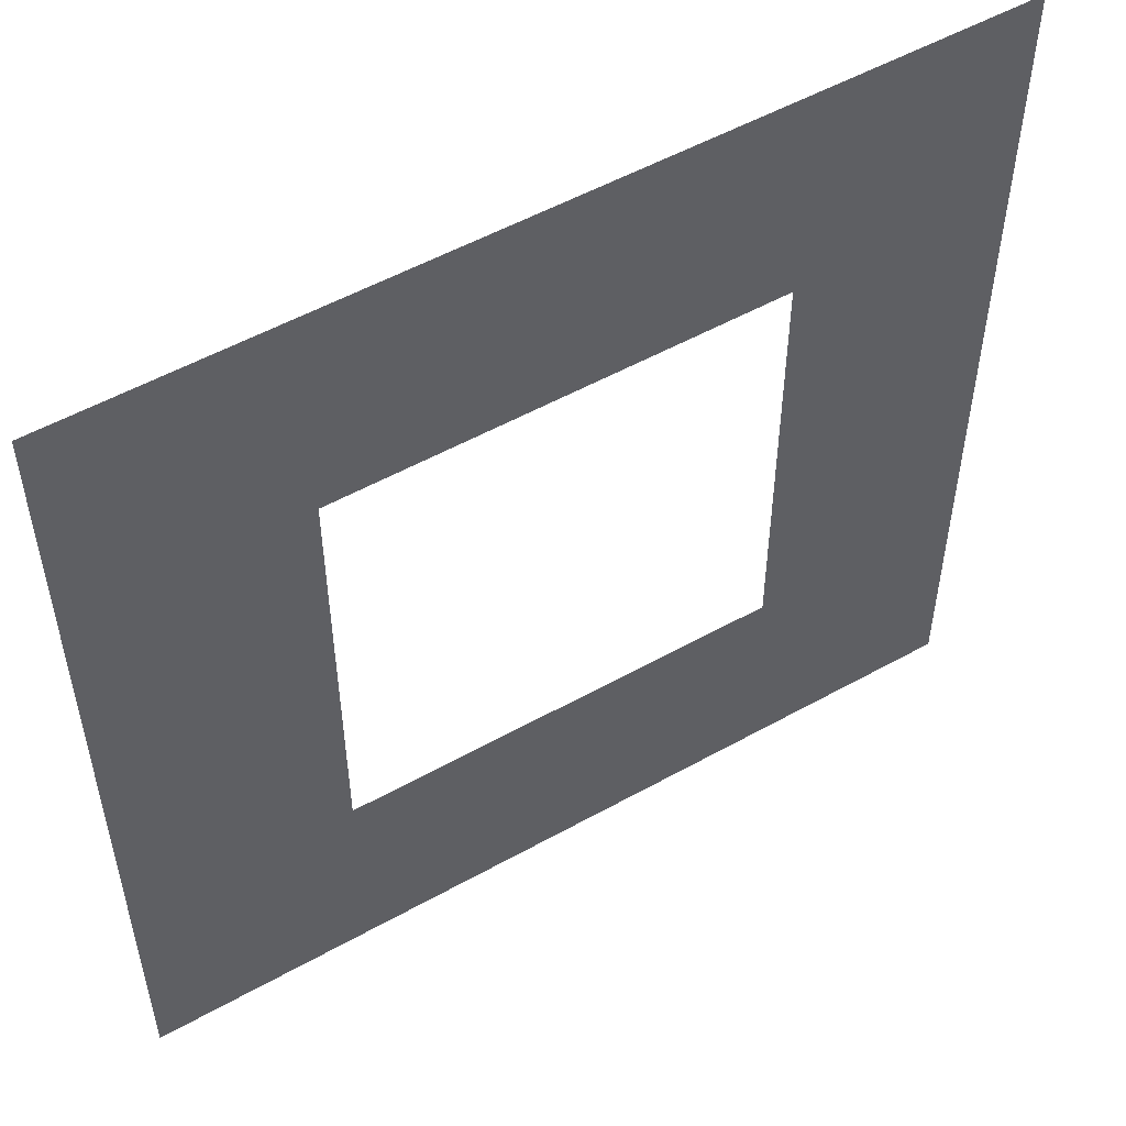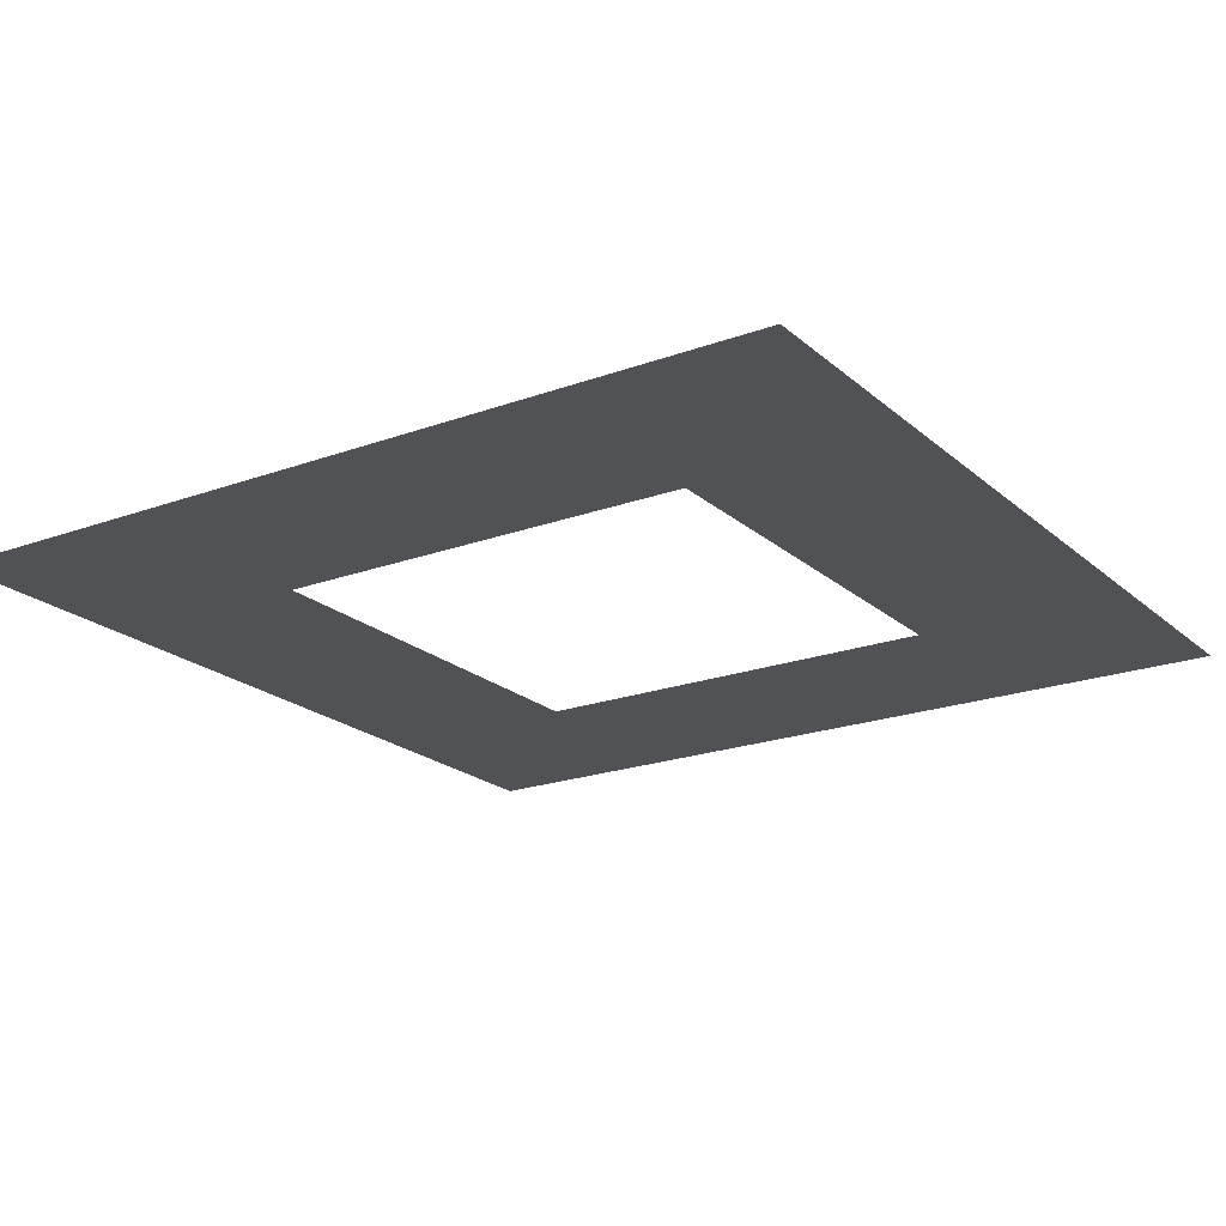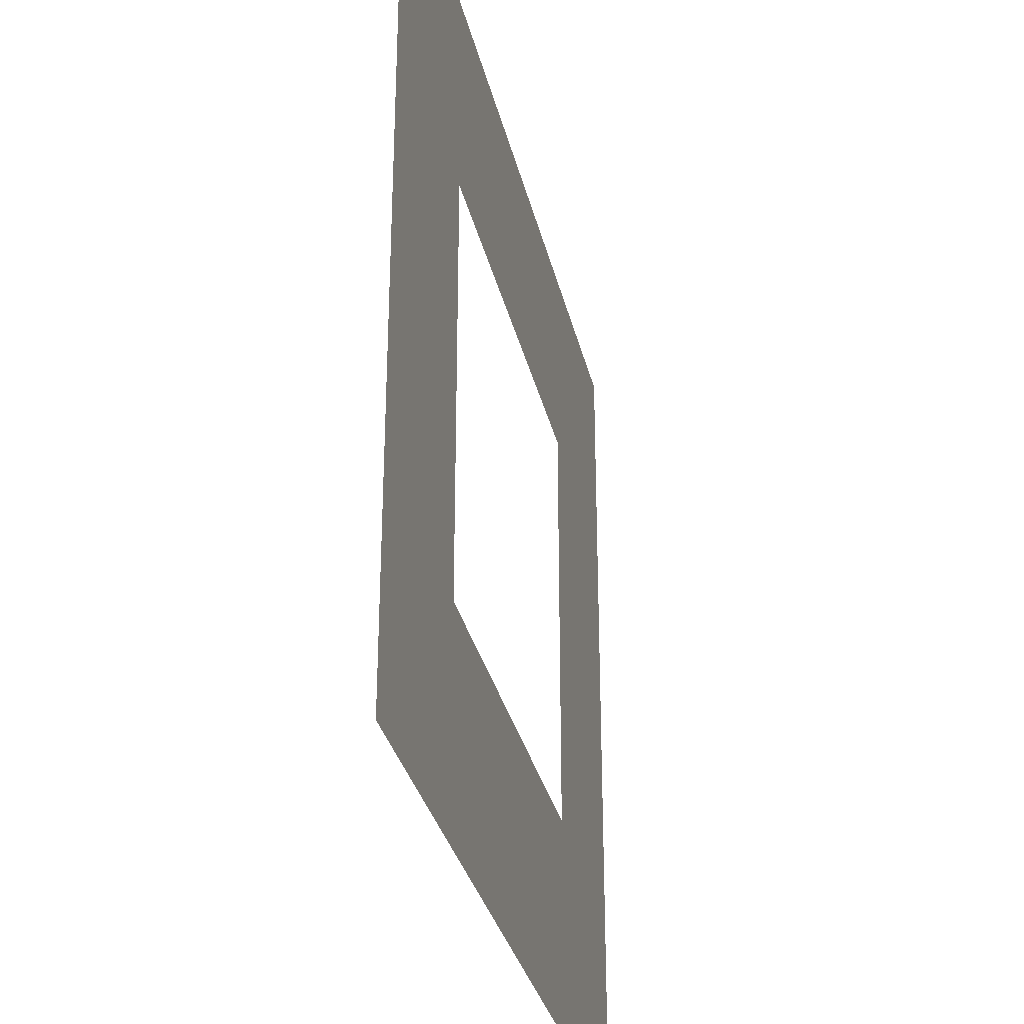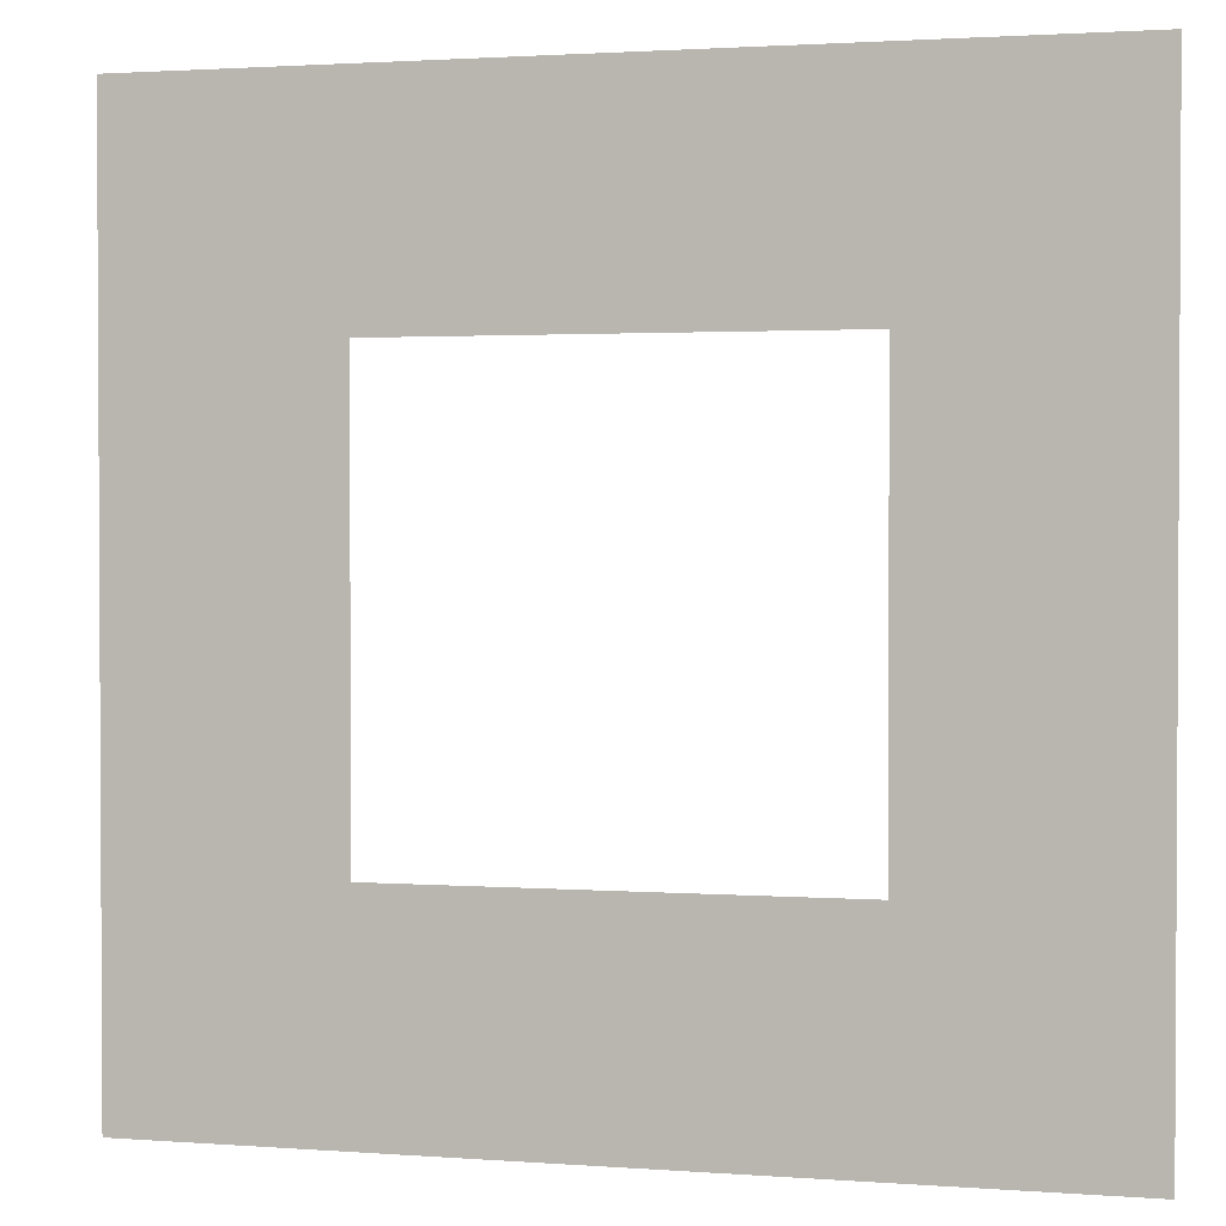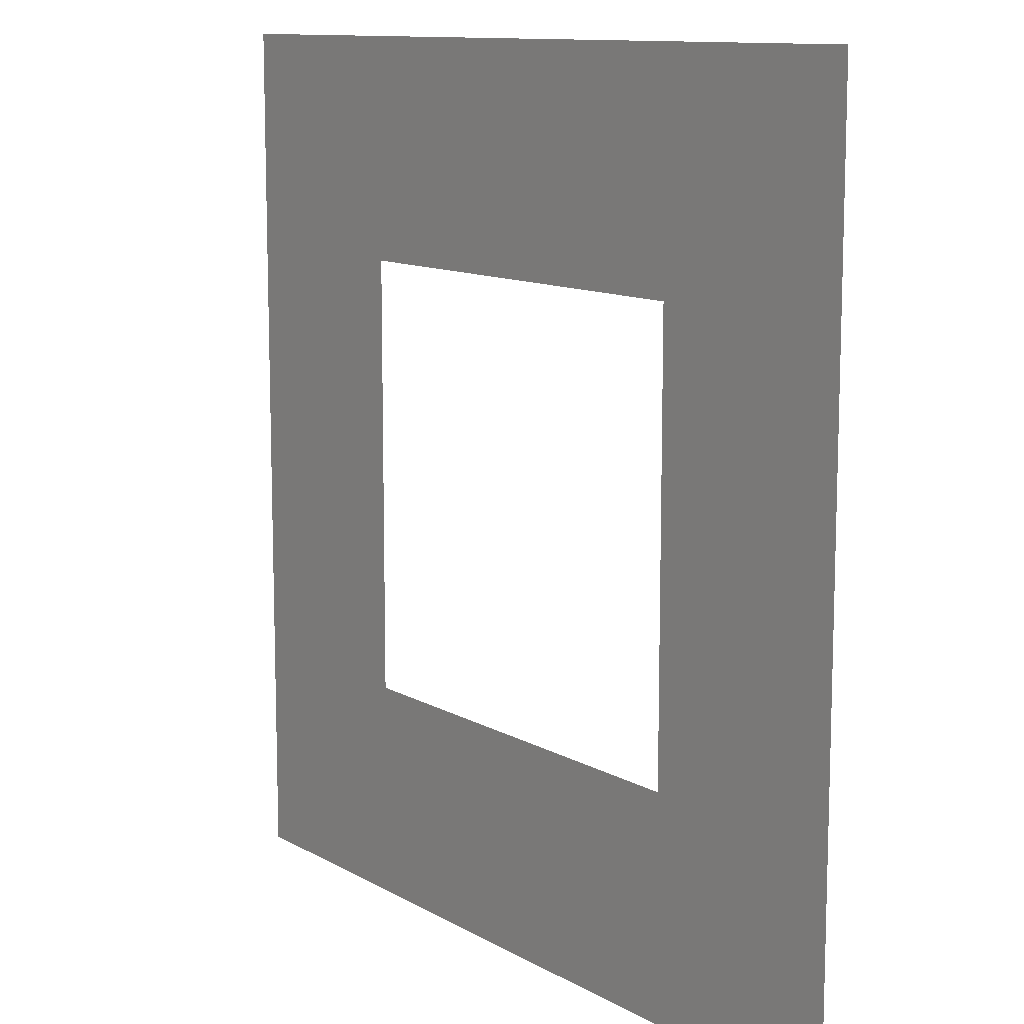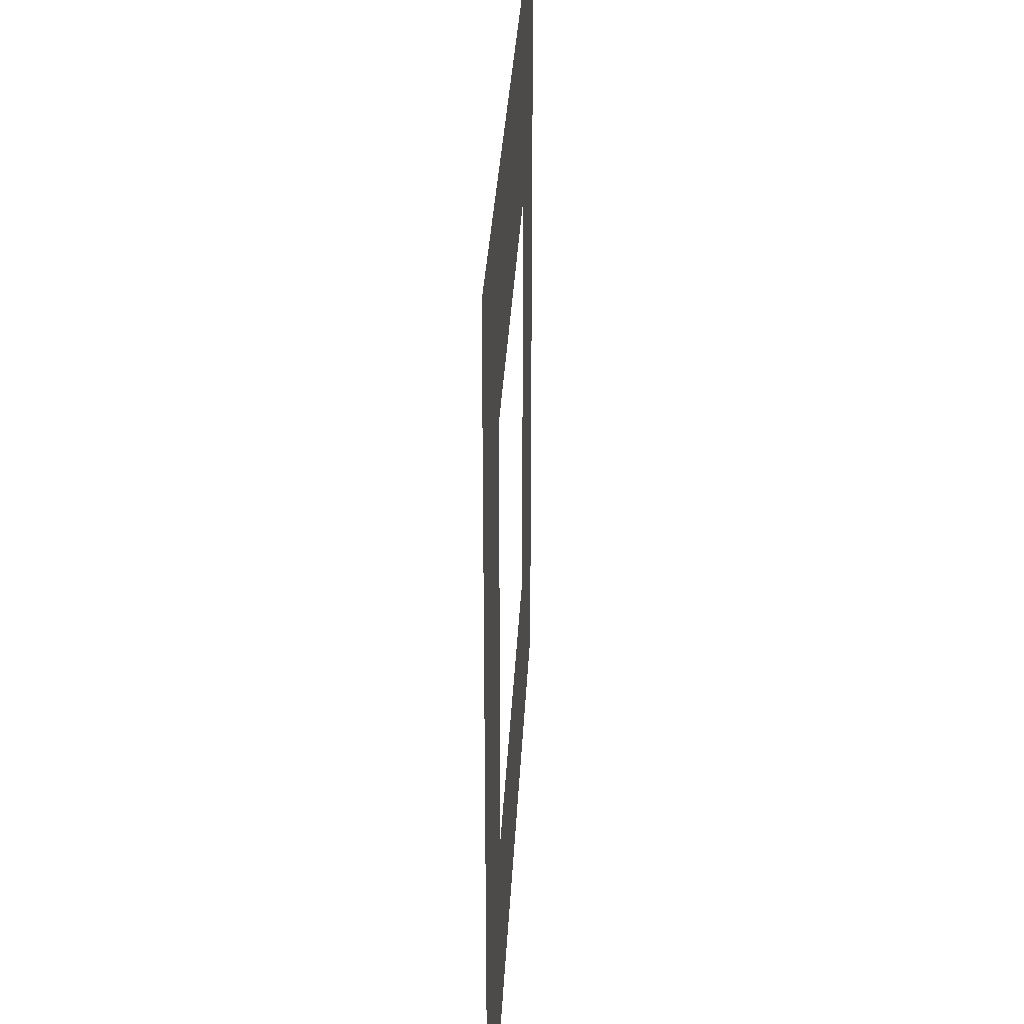
<metadata>
{"format":"obj","ext":"obj","renderer":"f3d","projection":"perspective","resolution":1024,"background":"white","views":[{"elev":53.1,"azim":-30.9,"up":"+Z"},{"elev":-20.6,"azim":-146.5,"up":"+Y"},{"elev":-31.8,"azim":-77.3,"up":"+Z"},{"elev":1.8,"azim":-164.8,"up":"+Z"},{"elev":11.3,"azim":53.7,"up":"+Z"},{"elev":31.1,"azim":-87.2,"up":"+Z"}]}
</metadata>
<code>
g pb_Mesh203276
v 0 0.0001488 0
v -2 0.0001488 2
v -8 0 0
v -6 0 2
v -6 9.918e-05 6
v -8 9.918e-05 8
v -2 0.0001984 6
v 0 0.0001984 8
g pb_Mesh203276_0
f 3 2 1
f 3 4 2
f 4 3 5
f 3 6 5
f 5 6 7
f 6 8 7
f 7 8 2
f 8 1 2

</code>
